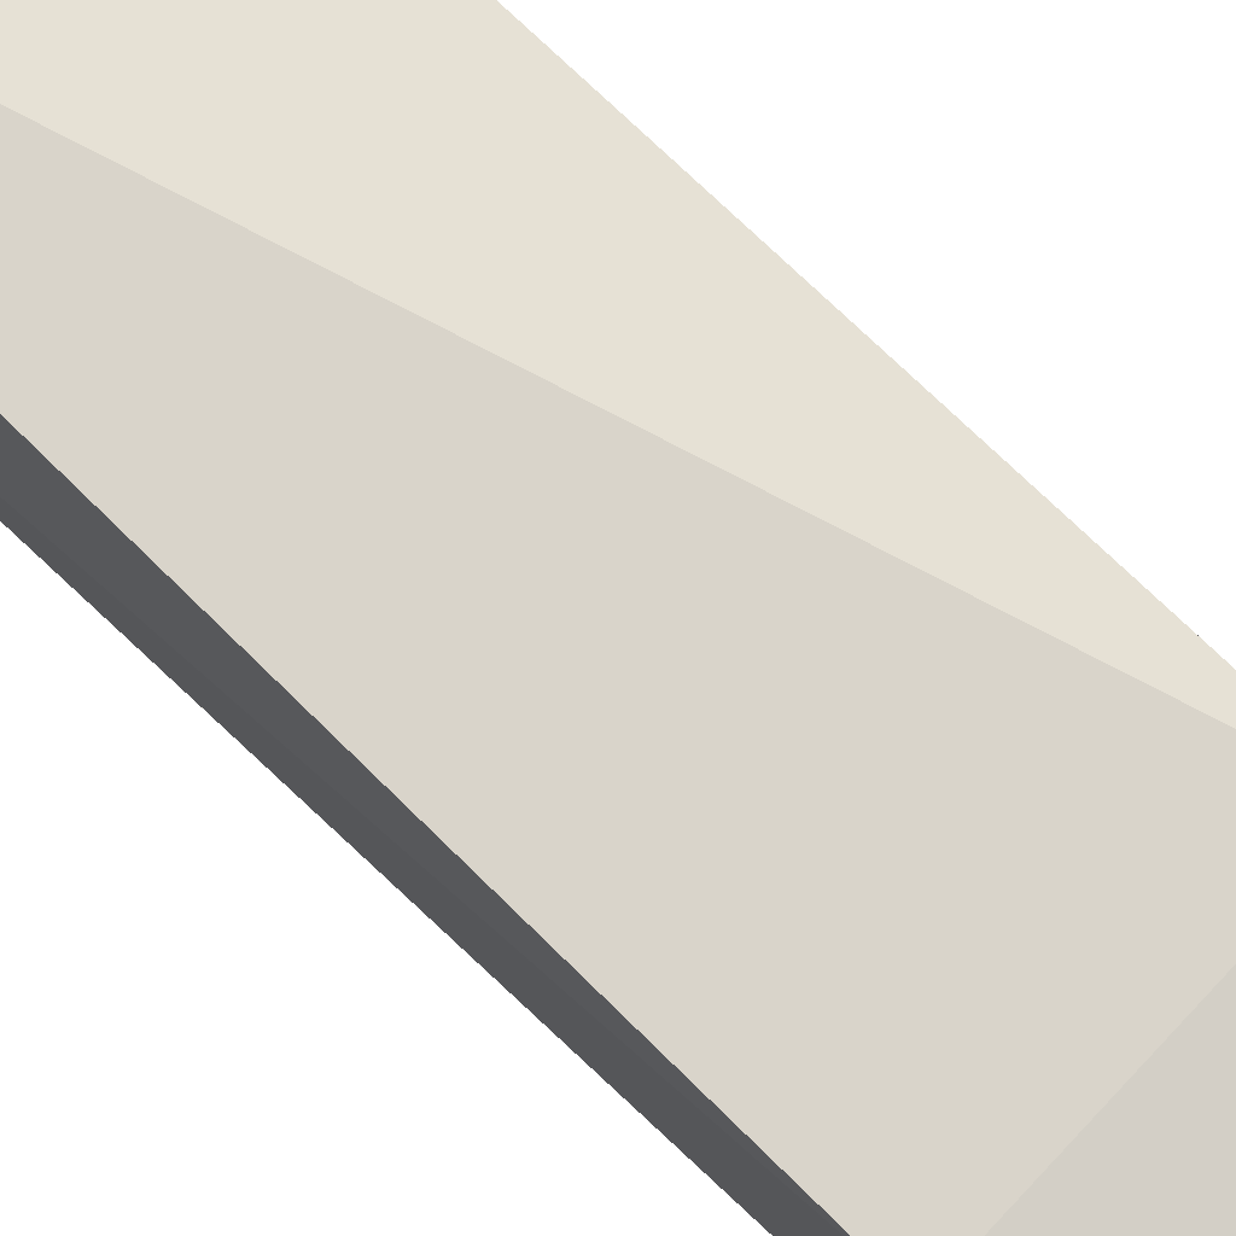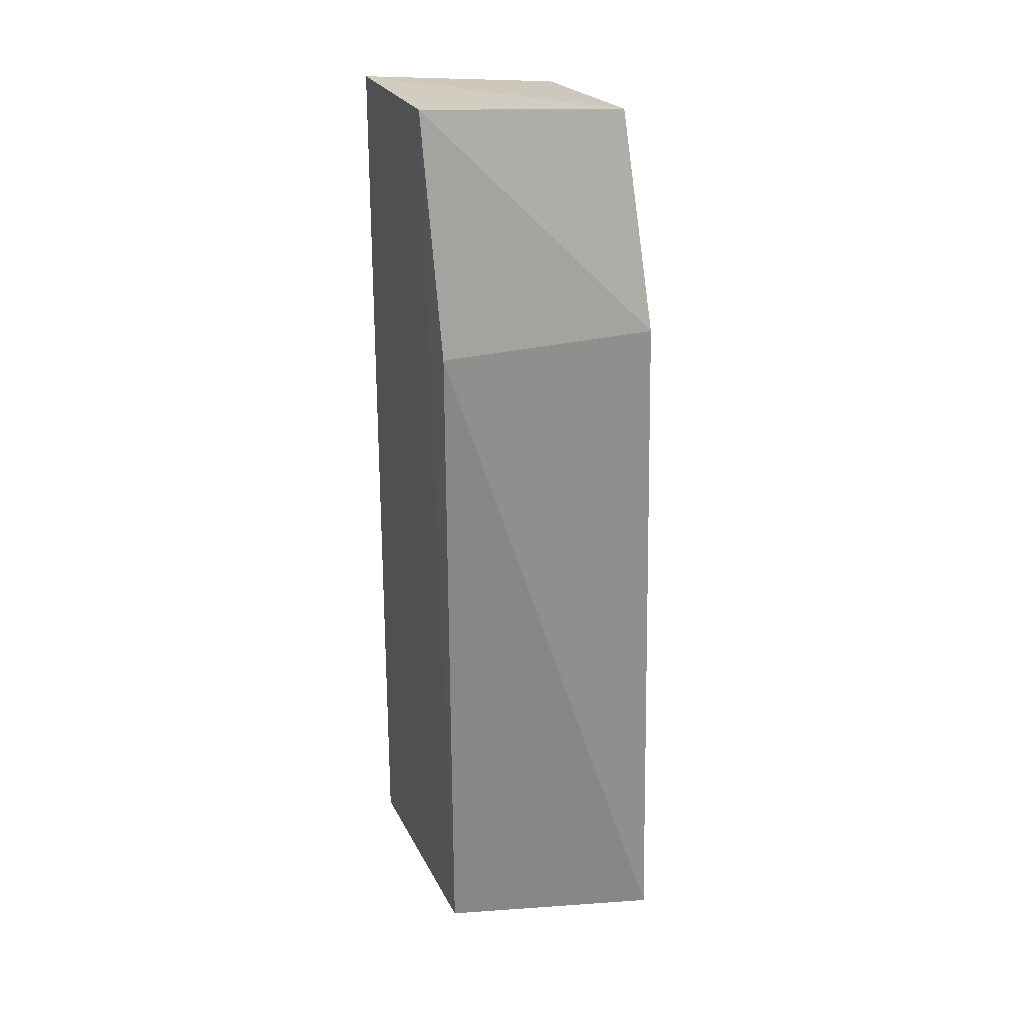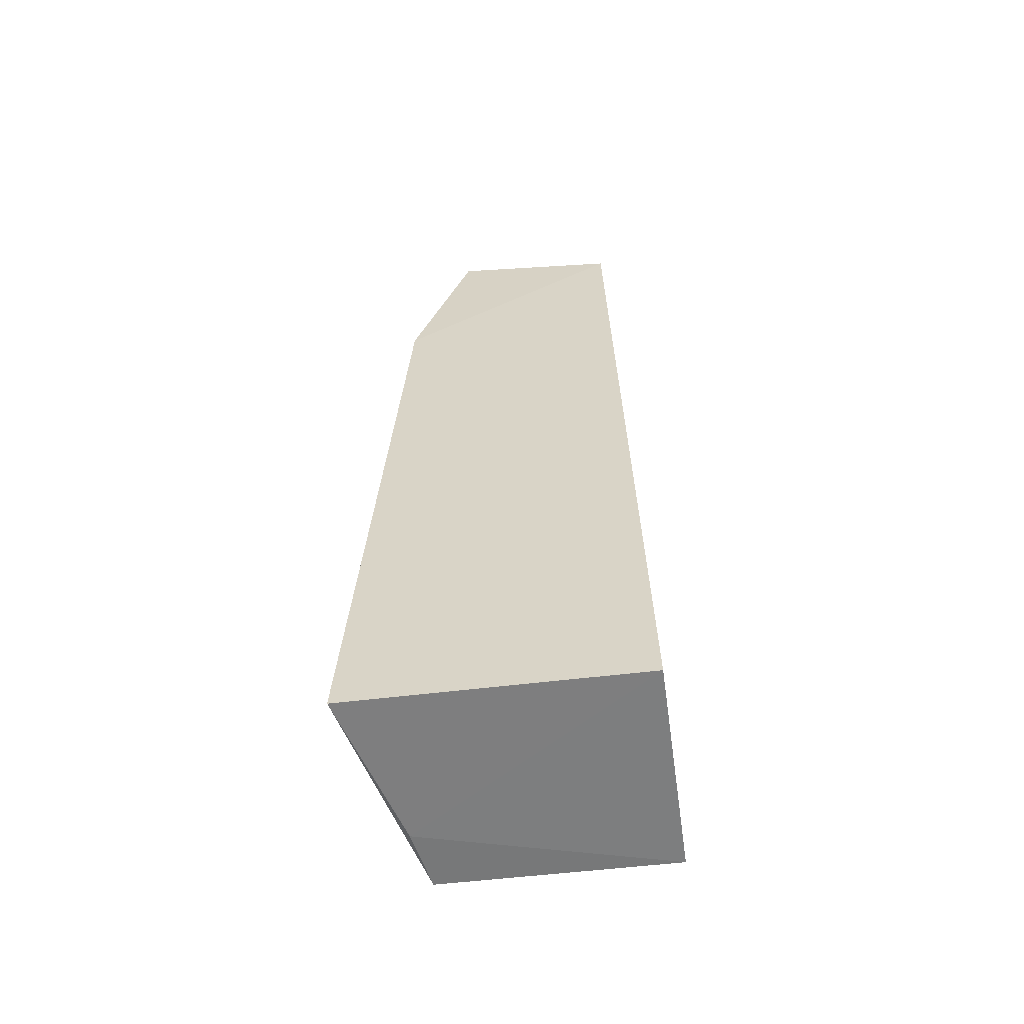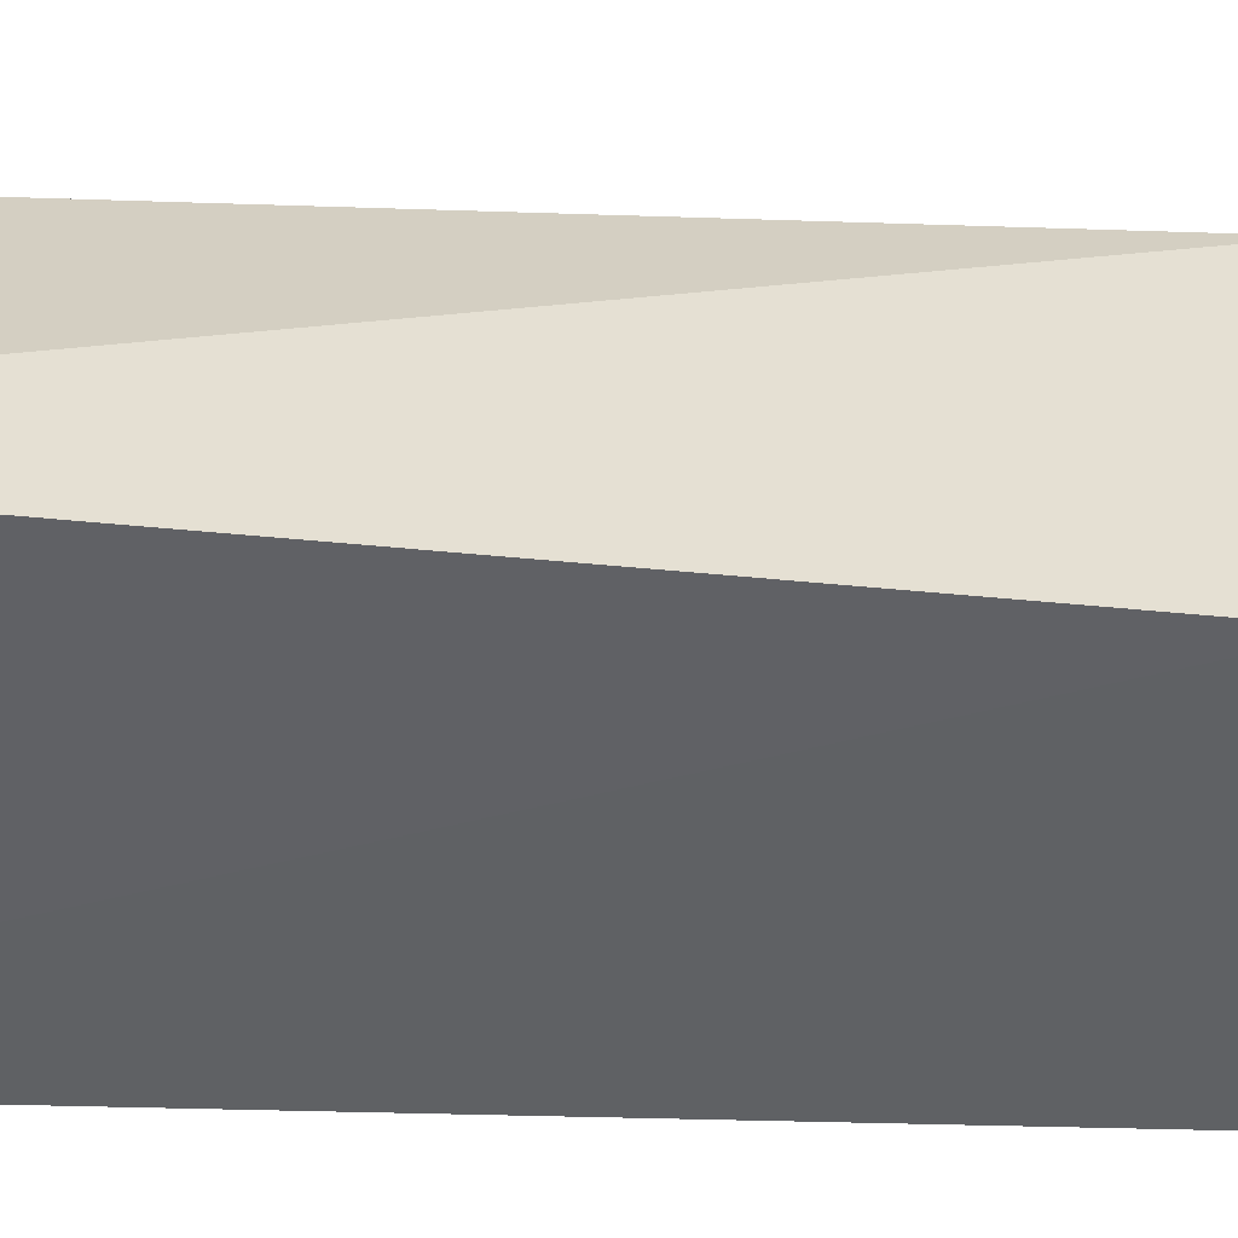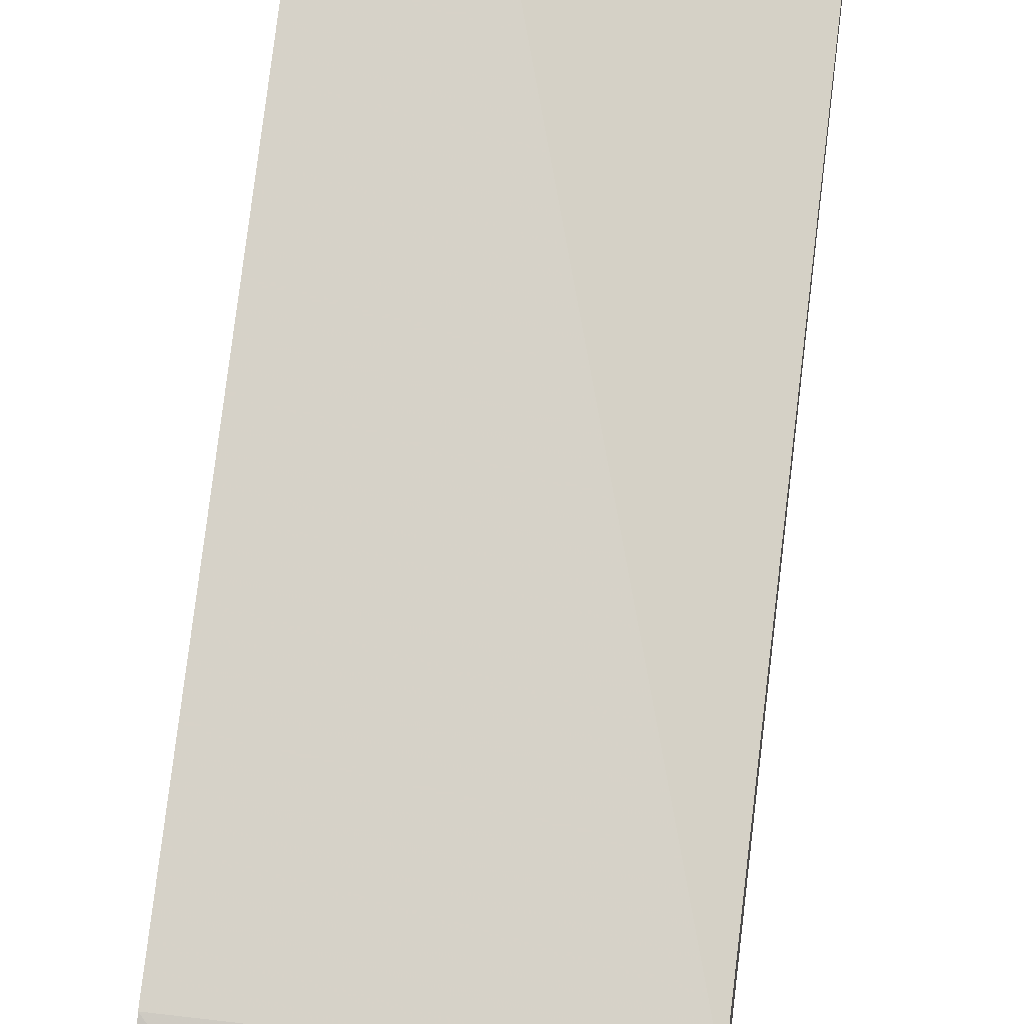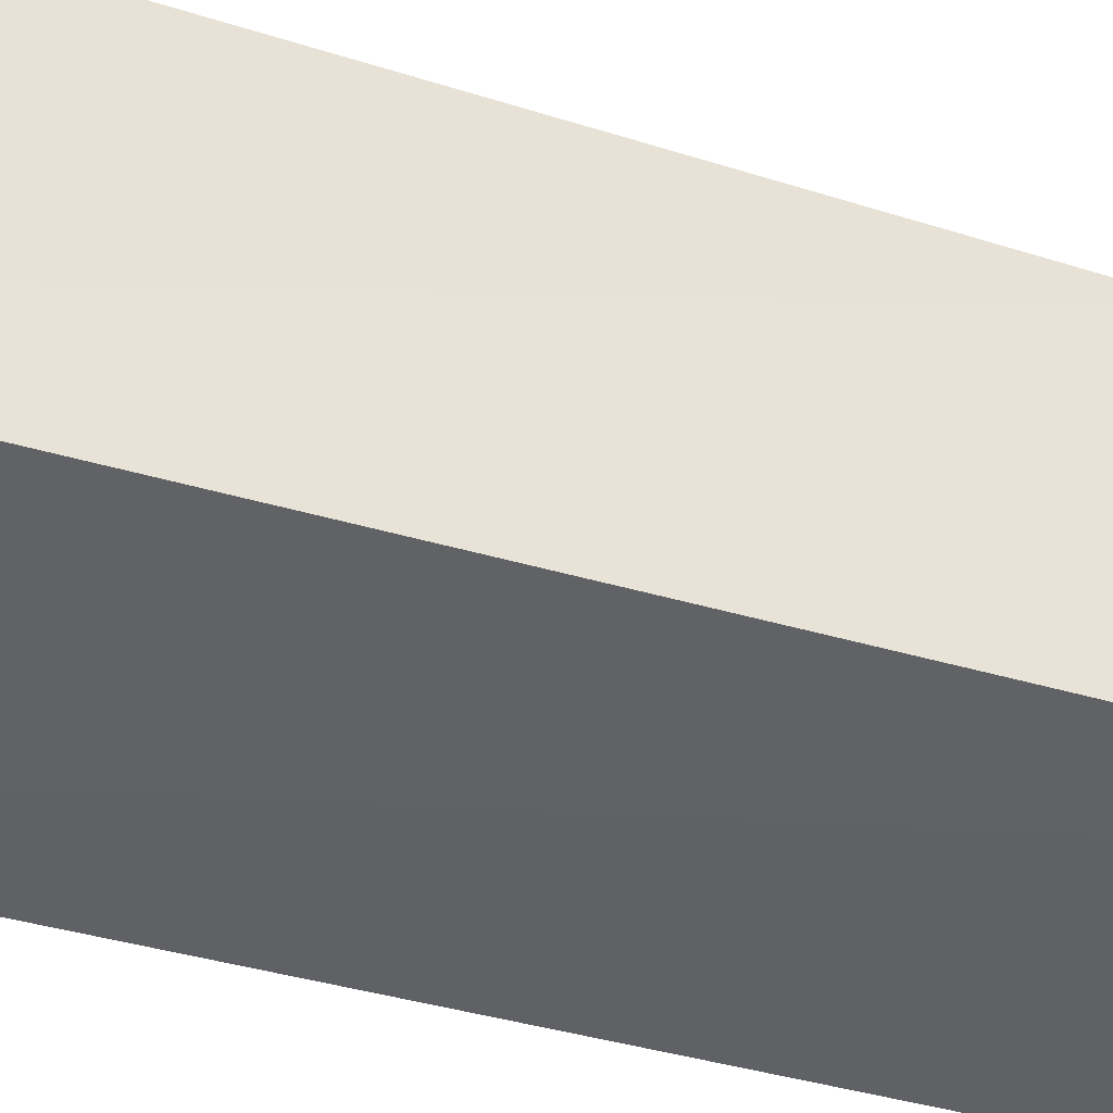
<metadata>
{"format":"obj","ext":"obj","renderer":"f3d","projection":"perspective","resolution":1024,"background":"white","views":[{"elev":75.7,"azim":133.9,"up":"+Z"},{"elev":27.8,"azim":-21.8,"up":"+Y"},{"elev":-59.2,"azim":97.4,"up":"+Y"},{"elev":40.5,"azim":93.3,"up":"+Z"},{"elev":74.5,"azim":-173.0,"up":"+Z"},{"elev":-50.2,"azim":72.9,"up":"+Z"}]}
</metadata>
<code>
v -0.009379 0.02712 0.0177
v -0.009461 -0.02353 0.0207
v -0.009714 -0.02336 0.000164
v -0.0253 0.04343 0.001498
v -0.0251 0.02686 0.01673
v -0.01049 0.04161 0.00122
v -0.02531 0.04388 0.01333
v -0.02516 -0.02337 8.589e-06
v -0.01005 0.04248 0.01348
v -0.02057 -0.02352 0.01737
v -0.02498 -0.02337 0.01652
f 1 2 3
f 5 2 1
f 6 1 3
f 7 5 1
f 8 6 3
f 8 4 6
f 8 7 4
f 9 6 4
f 9 4 7
f 9 7 1
f 9 1 6
f 10 8 3
f 10 3 2
f 11 5 7
f 11 7 8
f 11 8 10
f 11 10 2
f 11 2 5

</code>
